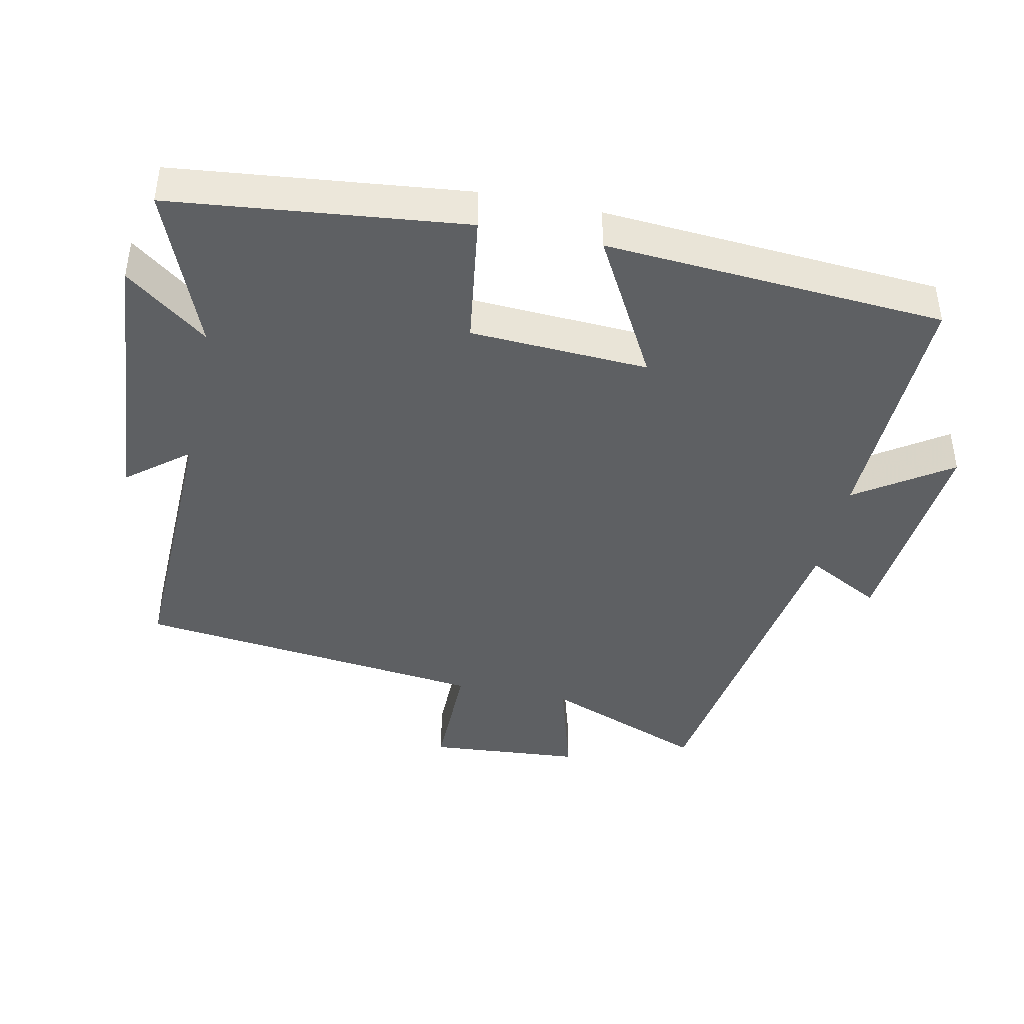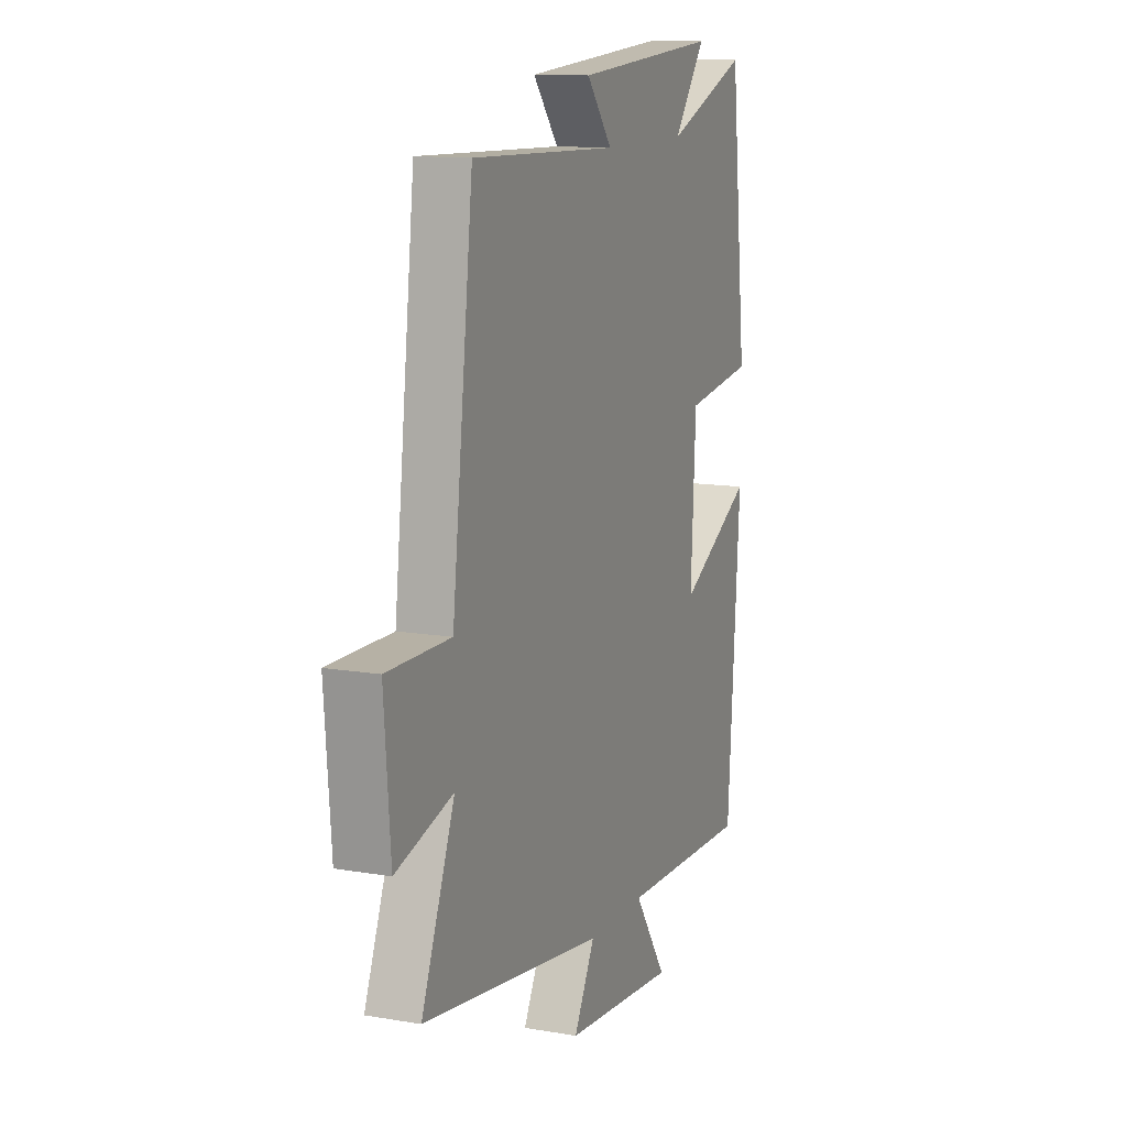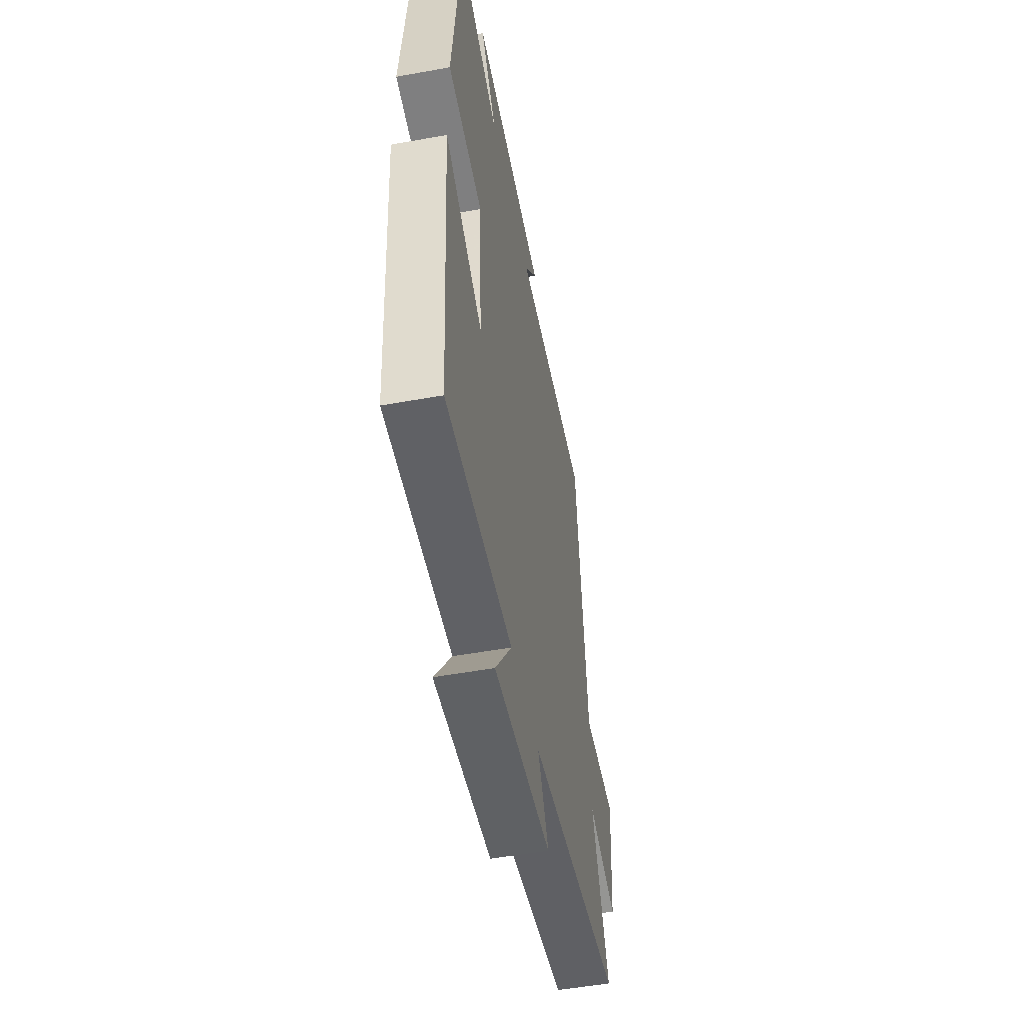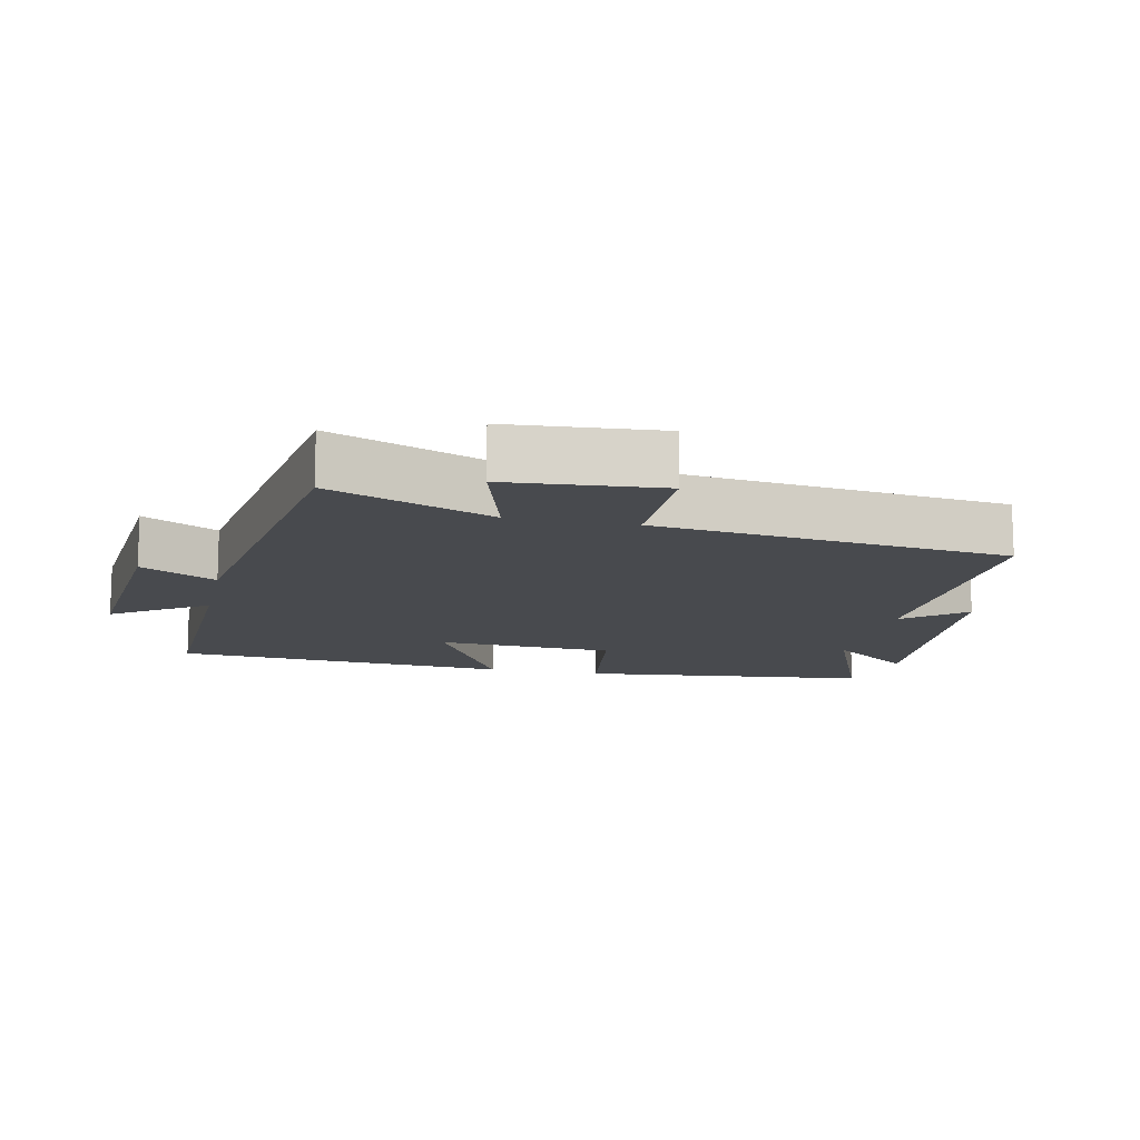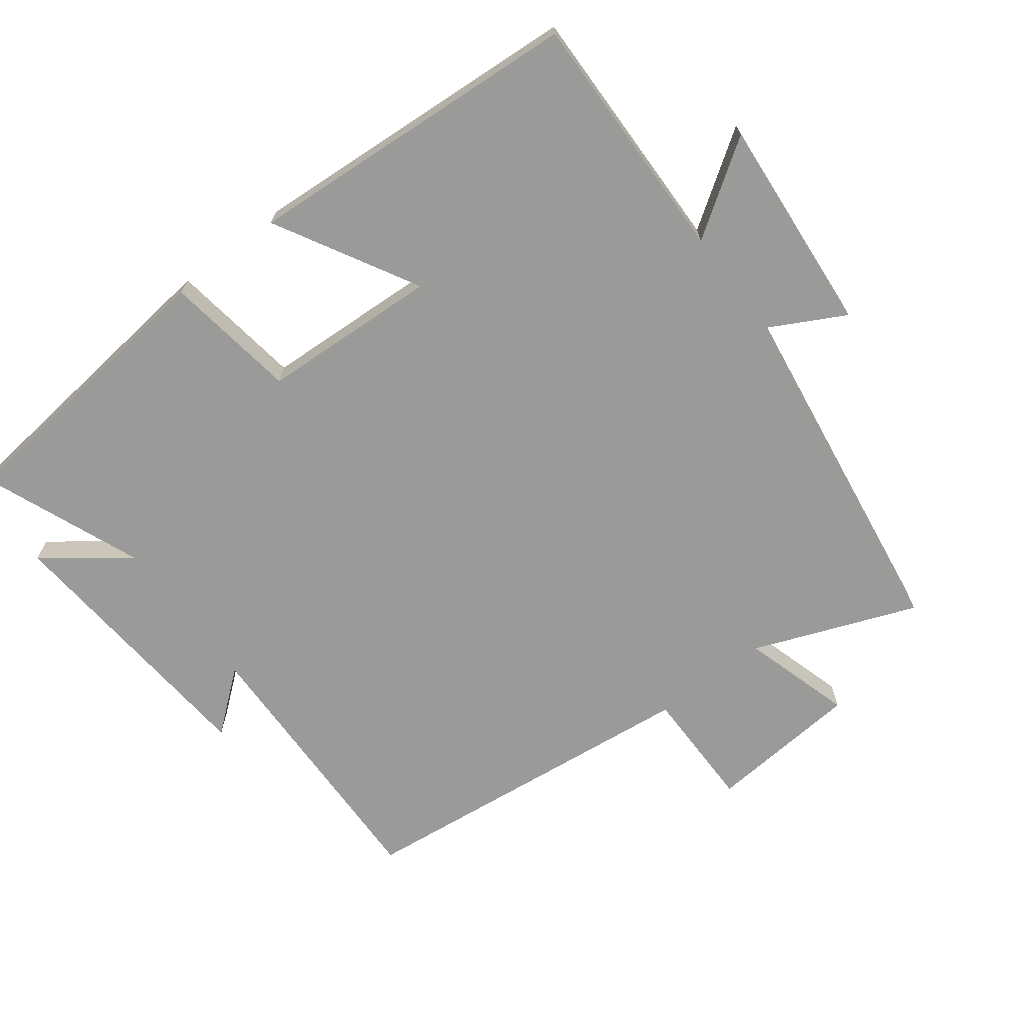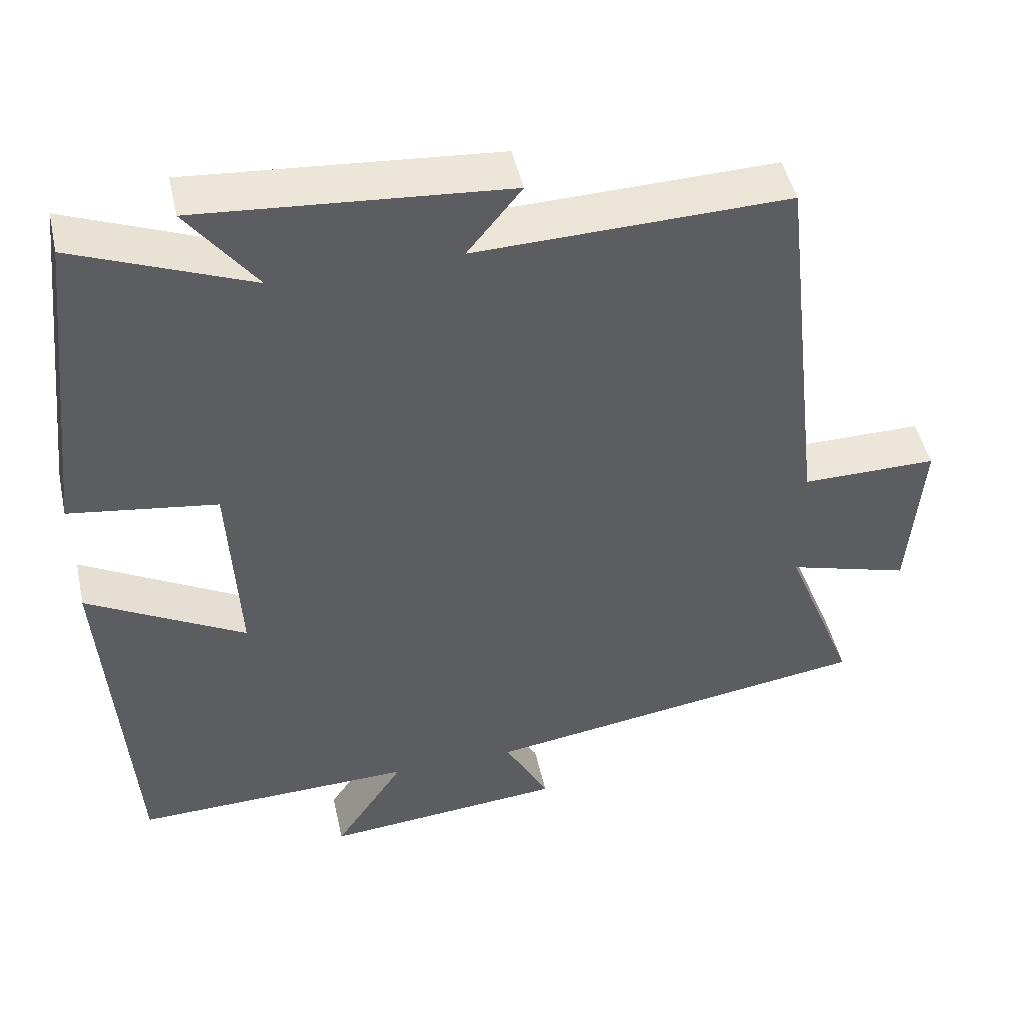
<metadata>
{"format":"obj","ext":"obj","renderer":"f3d","projection":"perspective","resolution":1024,"background":"white","views":[{"elev":-42.3,"azim":78.1,"up":"+Y"},{"elev":12.2,"azim":-68.0,"up":"+Z"},{"elev":-51.9,"azim":101.1,"up":"+Z"},{"elev":-13.0,"azim":-102.2,"up":"+Y"},{"elev":-69.2,"azim":127.4,"up":"+Y"},{"elev":47.2,"azim":167.5,"up":"+Z"}]}
</metadata>
<code>
v -0.594 0.07 -0.423
v -0.5 0.07 -0.184
v -0.662 0.07 -0.231
v -0.68 0.07 -0.005
v -0.5 0.07 -0.006
v -0.44 0.07 0.512
v -0.025 0.07 0.5
v -0.097 0.07 0.589
v 0.311 0.07 0.621
v 0.219 0.07 0.5
v 0.453 0.07 0.593
v 0.5 0.07 0.163
v 0.304 0.07 0.135
v 0.29 0.07 -0.127
v 0.5 0.07 -0.011
v 0.465 0.07 -0.51
v 0.092 0.07 -0.5
v 0.185 0.07 -0.638
v -0.135 0.07 -0.61
v -0.076 0.07 -0.5
v -0.594 0 -0.423
v -0.5 0 -0.184
v -0.662 0 -0.231
v -0.68 0 -0.005
v -0.5 0 -0.006
v -0.44 0 0.512
v -0.025 0 0.5
v -0.097 0 0.589
v 0.311 0 0.621
v 0.219 0 0.5
v 0.453 0 0.593
v 0.5 0 0.163
v 0.304 0 0.135
v 0.29 0 -0.127
v 0.5 0 -0.011
v 0.465 0 -0.51
v 0.092 0 -0.5
v 0.185 0 -0.638
v -0.135 0 -0.61
v -0.076 0 -0.5
f 17 18 19 20
f 17 20 1 2
f 14 15 16 17
f 13 14 17 2
f 10 11 12 13
f 10 13 2 3
f 7 8 9 10
f 7 10 3
f 5 6 7
f 5 7 3
f 3 4 5
f 40 39 38 37
f 22 21 40 37
f 37 36 35 34
f 22 37 34 33
f 33 32 31 30
f 23 22 33 30
f 30 29 28 27
f 23 30 27
f 27 26 25
f 23 27 25
f 25 24 23
f 1 21 22 2
f 2 22 23 3
f 3 23 24 4
f 4 24 25 5
f 5 25 26 6
f 6 26 27 7
f 7 27 28 8
f 8 28 29 9
f 9 29 30 10
f 10 30 31 11
f 11 31 32 12
f 12 32 33 13
f 13 33 34 14
f 14 34 35 15
f 15 35 36 16
f 16 36 37 17
f 17 37 38 18
f 18 38 39 19
f 19 39 40 20
f 20 40 21 1

</code>
